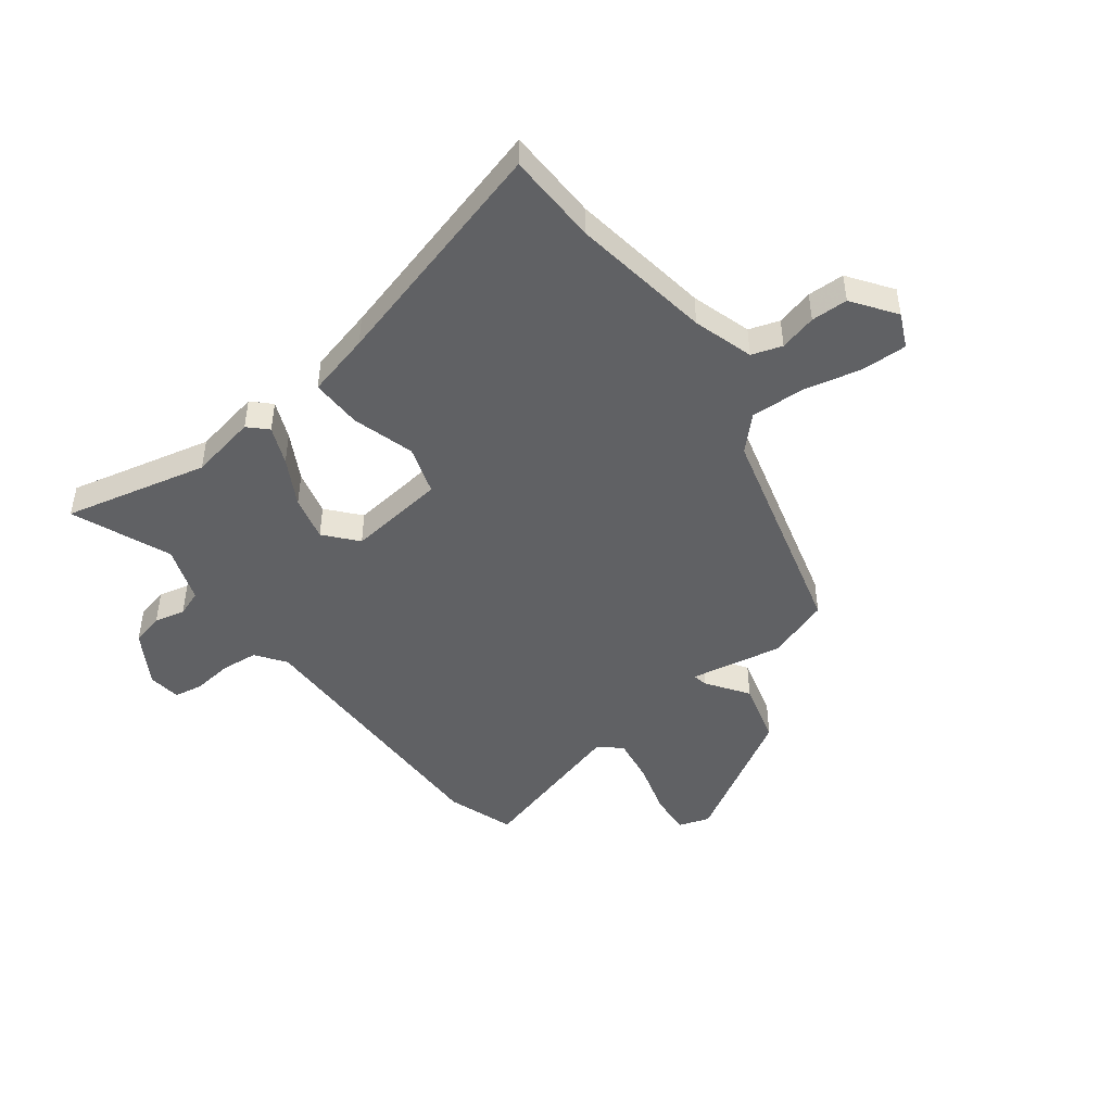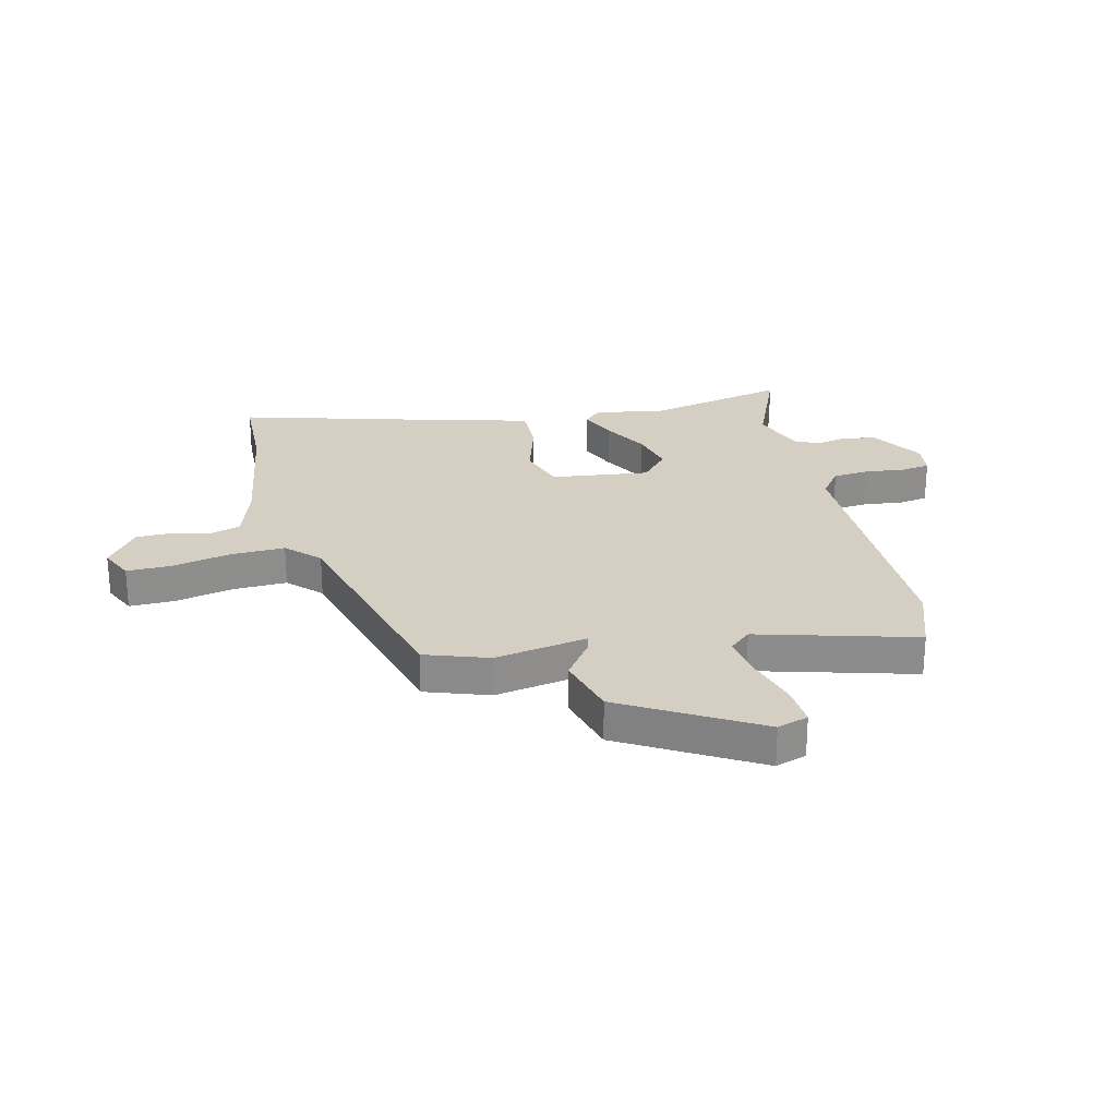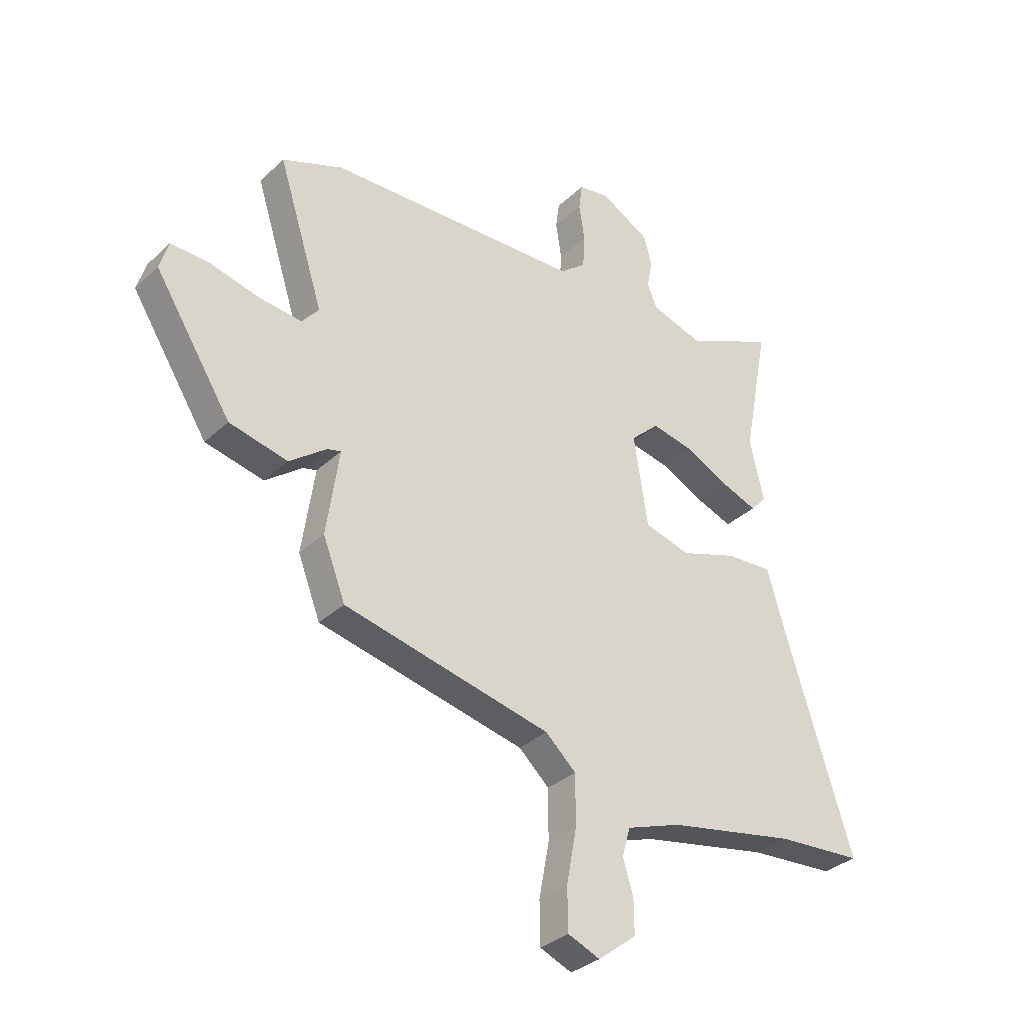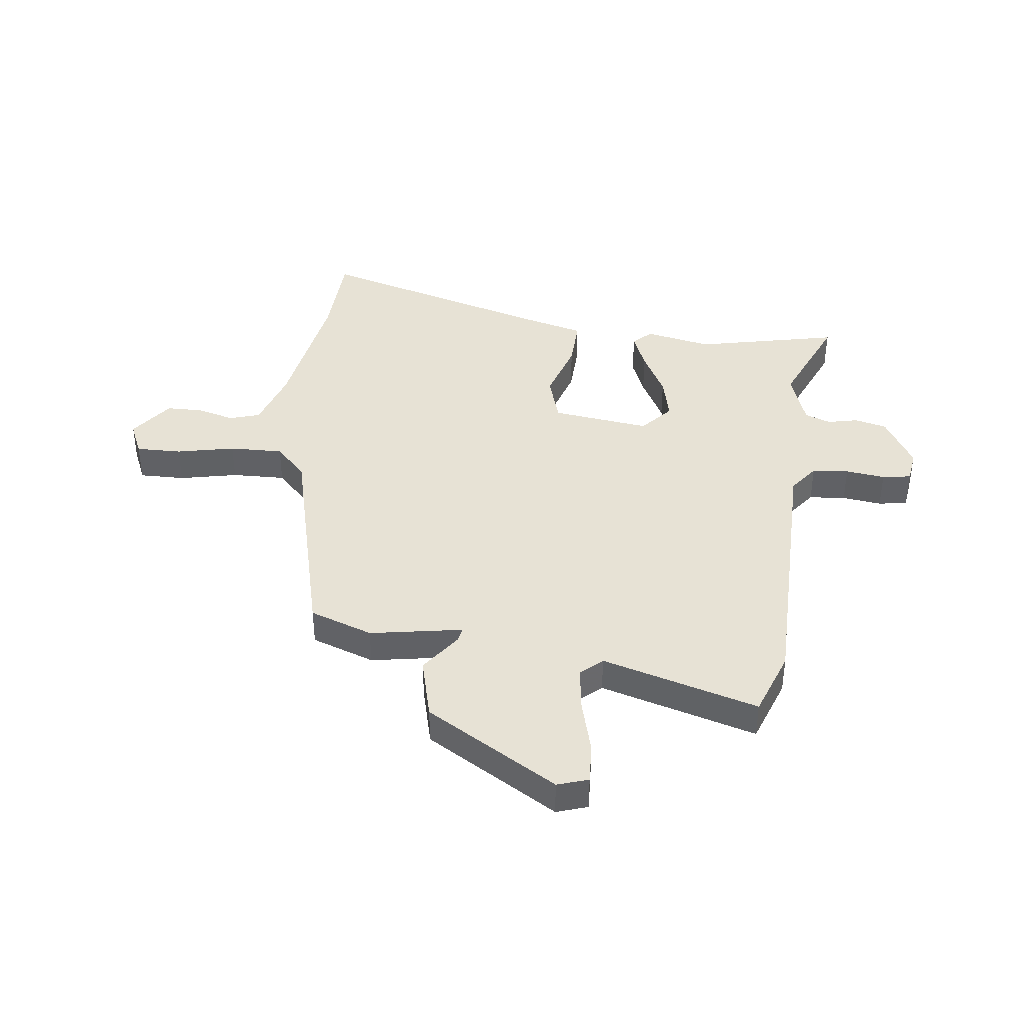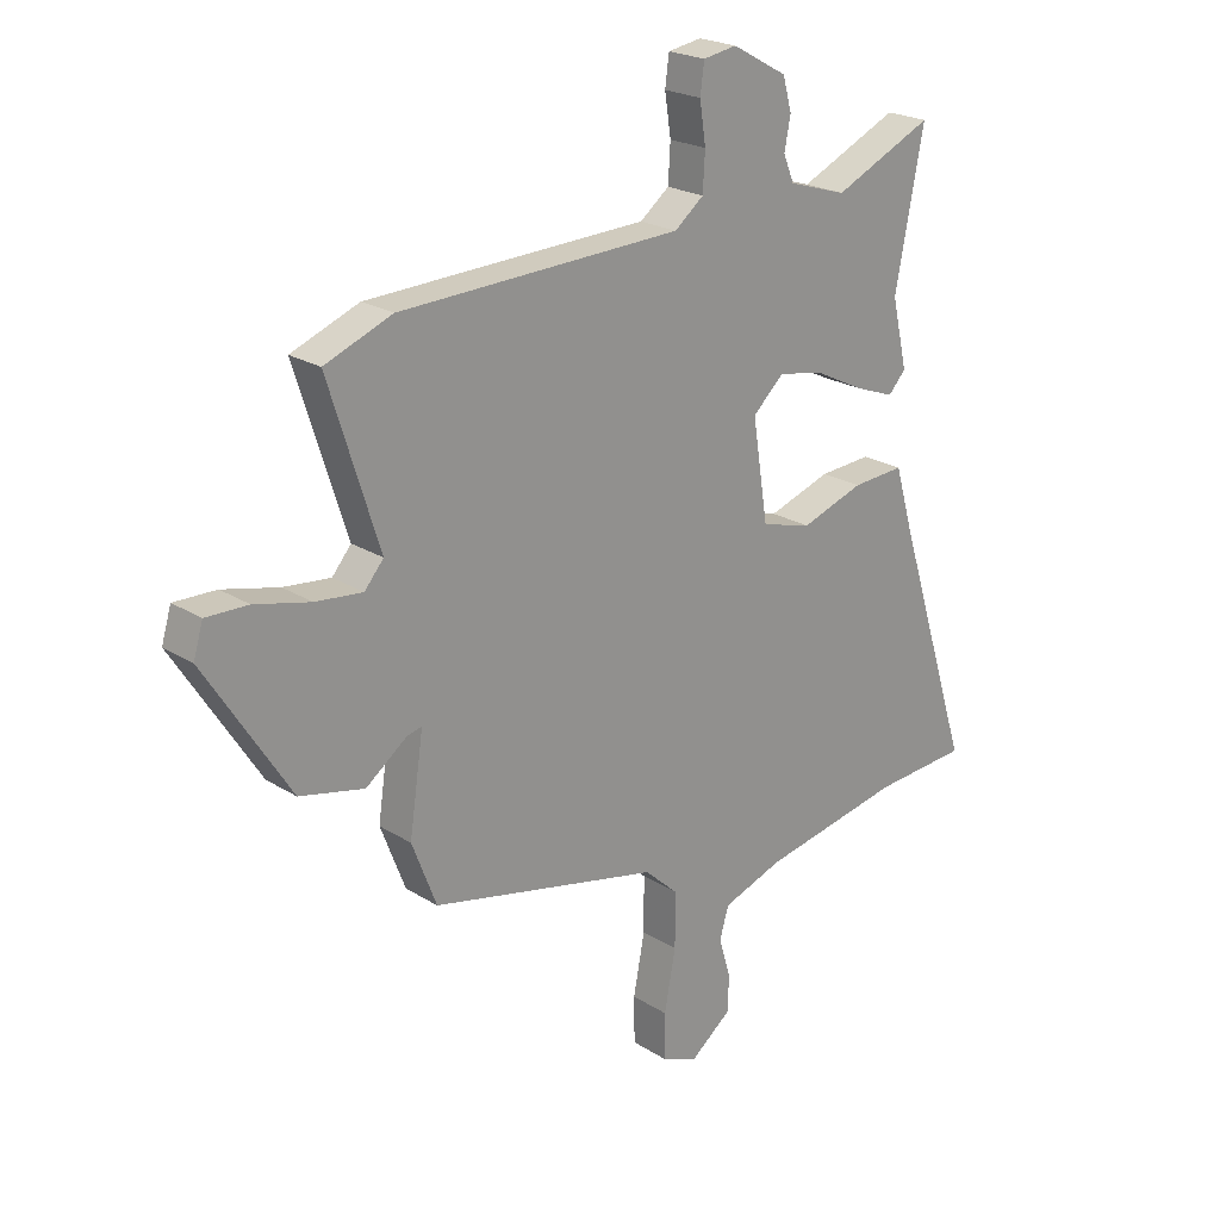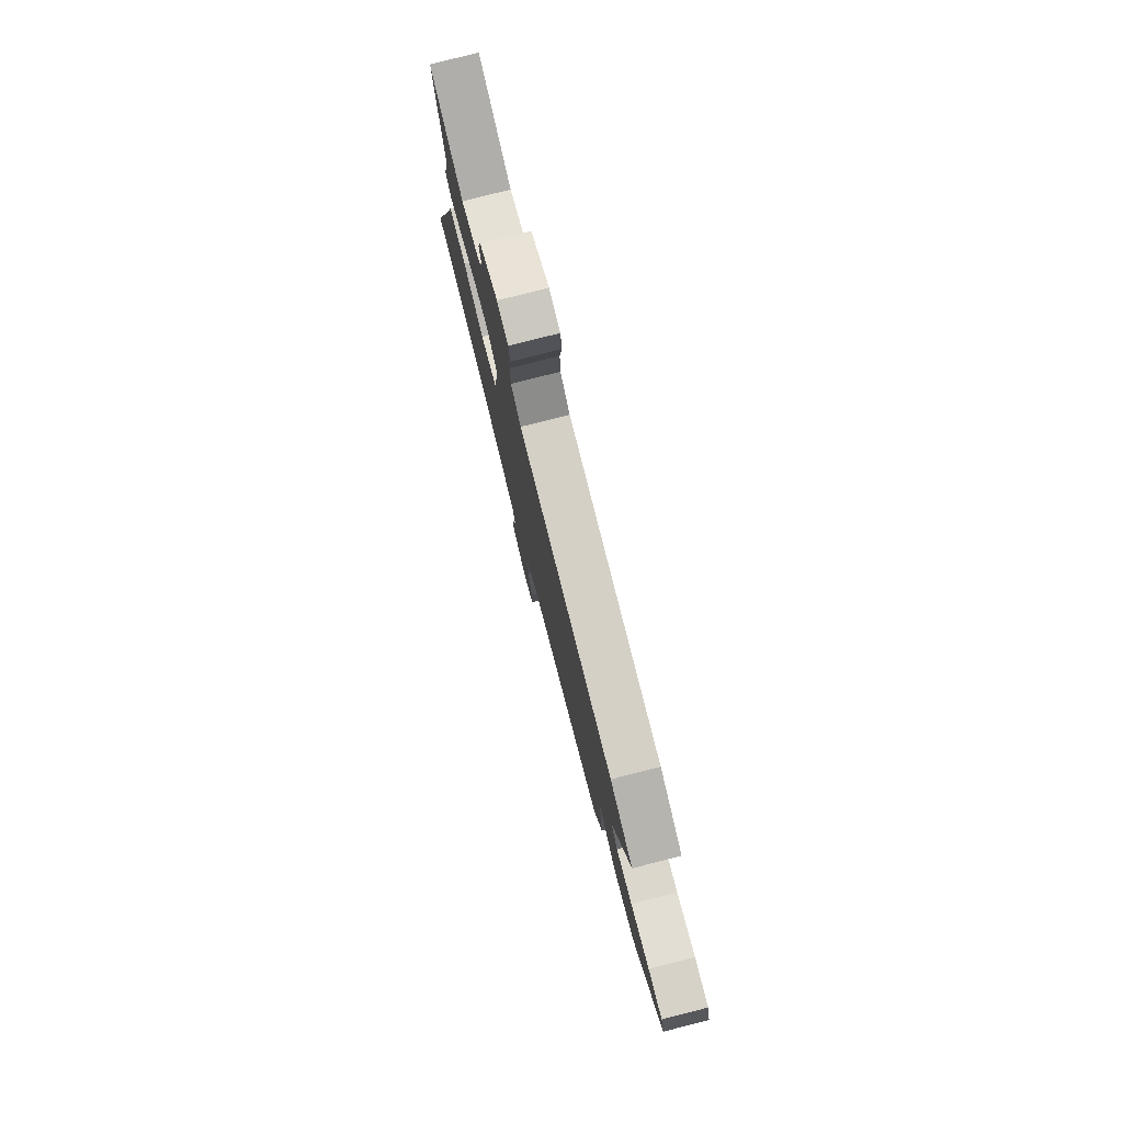
<metadata>
{"format":"obj","ext":"obj","renderer":"f3d","projection":"perspective","resolution":1024,"background":"white","views":[{"elev":-47.0,"azim":124.9,"up":"+Y"},{"elev":25.5,"azim":-105.5,"up":"+Y"},{"elev":-33.1,"azim":-38.4,"up":"+Z"},{"elev":40.5,"azim":-84.6,"up":"+Y"},{"elev":22.3,"azim":-42.7,"up":"+Z"},{"elev":78.9,"azim":-104.2,"up":"+Z"}]}
</metadata>
<code>
v -0.619 0.07 0.453
v -0.499 0.07 0.5
v 0.003 0.07 0.518
v 0.055 0.07 0.559
v 0.059 0.07 0.626
v 0.048 0.07 0.698
v 0.055 0.07 0.751
v 0.115 0.07 0.761
v 0.213 0.07 0.707
v 0.229 0.07 0.649
v 0.218 0.07 0.593
v 0.237 0.07 0.546
v 0.341 0.07 0.514
v 0.518 0.07 0.595
v 0.467 0.07 0.331
v 0.495 0.07 0.21
v 0.464 0.07 0.176
v 0.394 0.07 0.202
v 0.307 0.07 0.245
v 0.224 0.07 0.262
v 0.168 0.07 0.21
v 0.196 0.07 0.032
v 0.286 0.07 0.007
v 0.398 0.07 0.045
v 0.491 0.07 0.051
v 0.525 0.07 -0.065
v 0.66 0.07 -0.489
v 0.491 0.07 -0.501
v 0.238 0.07 -0.55
v 0.13 0.07 -0.588
v 0.114 0.07 -0.644
v 0.134 0.07 -0.711
v 0.135 0.07 -0.778
v 0.059 0.07 -0.837
v -0.004 0.07 -0.811
v -0.005 0.07 -0.728
v 0.015 0.07 -0.621
v 0.015 0.07 -0.523
v -0.045 0.07 -0.468
v -0.453 0.07 -0.377
v -0.497 0.07 -0.263
v -0.472 0.07 -0.093
v -0.499 0.07 -0.1
v -0.572 0.07 -0.155
v -0.687 0.07 -0.129
v -0.838 0.07 0.108
v -0.821 0.07 0.165
v -0.746 0.07 0.163
v -0.647 0.07 0.139
v -0.563 0.07 0.13
v -0.529 0.07 0.17
v -0.619 0 0.453
v -0.499 0 0.5
v 0.003 0 0.518
v 0.055 0 0.559
v 0.059 0 0.626
v 0.048 0 0.698
v 0.055 0 0.751
v 0.115 0 0.761
v 0.213 0 0.707
v 0.229 0 0.649
v 0.218 0 0.593
v 0.237 0 0.546
v 0.341 0 0.514
v 0.518 0 0.595
v 0.467 0 0.331
v 0.495 0 0.21
v 0.464 0 0.176
v 0.394 0 0.202
v 0.307 0 0.245
v 0.224 0 0.262
v 0.168 0 0.21
v 0.196 0 0.032
v 0.286 0 0.007
v 0.398 0 0.045
v 0.491 0 0.051
v 0.525 0 -0.065
v 0.66 0 -0.489
v 0.491 0 -0.501
v 0.238 0 -0.55
v 0.13 0 -0.588
v 0.114 0 -0.644
v 0.134 0 -0.711
v 0.135 0 -0.778
v 0.059 0 -0.837
v -0.004 0 -0.811
v -0.005 0 -0.728
v 0.015 0 -0.621
v 0.015 0 -0.523
v -0.045 0 -0.468
v -0.453 0 -0.377
v -0.497 0 -0.263
v -0.472 0 -0.093
v -0.499 0 -0.1
v -0.572 0 -0.155
v -0.687 0 -0.129
v -0.838 0 0.108
v -0.821 0 0.165
v -0.746 0 0.163
v -0.647 0 0.139
v -0.563 0 0.13
v -0.529 0 0.17
f 46 47 48 49
f 46 49 50
f 43 44 45 46
f 42 43 46 50
f 39 40 41 42
f 39 42 50 51
f 34 35 36 37
f 34 37 38
f 31 32 33 34
f 31 34 38
f 30 31 38
f 29 30 38 39
f 26 27 28
f 23 24 25 26
f 22 23 26 28
f 16 17 18 19
f 15 16 19 20
f 13 14 15 20
f 12 13 20 21
f 8 9 10 11
f 8 11 12 21
f 5 6 7 8
f 4 5 8 21
f 51 1 2 3
f 29 39 51 3
f 22 28 29
f 21 22 29
f 3 4 21 29
f 100 99 98 97
f 101 100 97
f 97 96 95 94
f 101 97 94 93
f 93 92 91 90
f 102 101 93 90
f 88 87 86 85
f 89 88 85
f 85 84 83 82
f 89 85 82
f 89 82 81
f 90 89 81 80
f 79 78 77
f 77 76 75 74
f 79 77 74 73
f 70 69 68 67
f 71 70 67 66
f 71 66 65 64
f 72 71 64 63
f 62 61 60 59
f 72 63 62 59
f 59 58 57 56
f 72 59 56 55
f 54 53 52 102
f 54 102 90 80
f 80 79 73
f 80 73 72
f 80 72 55 54
f 1 52 53 2
f 2 53 54 3
f 3 54 55 4
f 4 55 56 5
f 5 56 57 6
f 6 57 58 7
f 7 58 59 8
f 8 59 60 9
f 9 60 61 10
f 10 61 62 11
f 11 62 63 12
f 12 63 64 13
f 13 64 65 14
f 14 65 66 15
f 15 66 67 16
f 16 67 68 17
f 17 68 69 18
f 18 69 70 19
f 19 70 71 20
f 20 71 72 21
f 21 72 73 22
f 22 73 74 23
f 23 74 75 24
f 24 75 76 25
f 25 76 77 26
f 26 77 78 27
f 27 78 79 28
f 28 79 80 29
f 29 80 81 30
f 30 81 82 31
f 31 82 83 32
f 32 83 84 33
f 33 84 85 34
f 34 85 86 35
f 35 86 87 36
f 36 87 88 37
f 37 88 89 38
f 38 89 90 39
f 39 90 91 40
f 40 91 92 41
f 41 92 93 42
f 42 93 94 43
f 43 94 95 44
f 44 95 96 45
f 45 96 97 46
f 46 97 98 47
f 47 98 99 48
f 48 99 100 49
f 49 100 101 50
f 50 101 102 51
f 51 102 52 1

</code>
